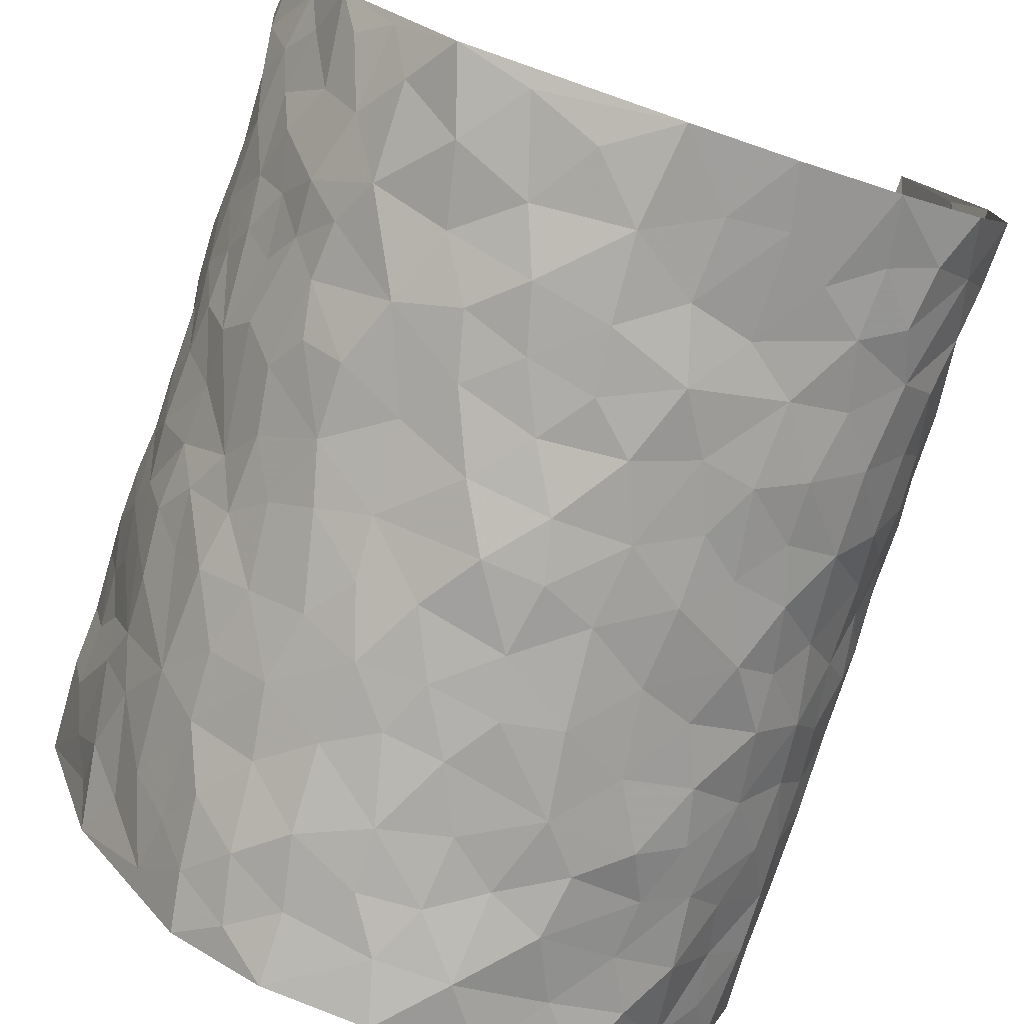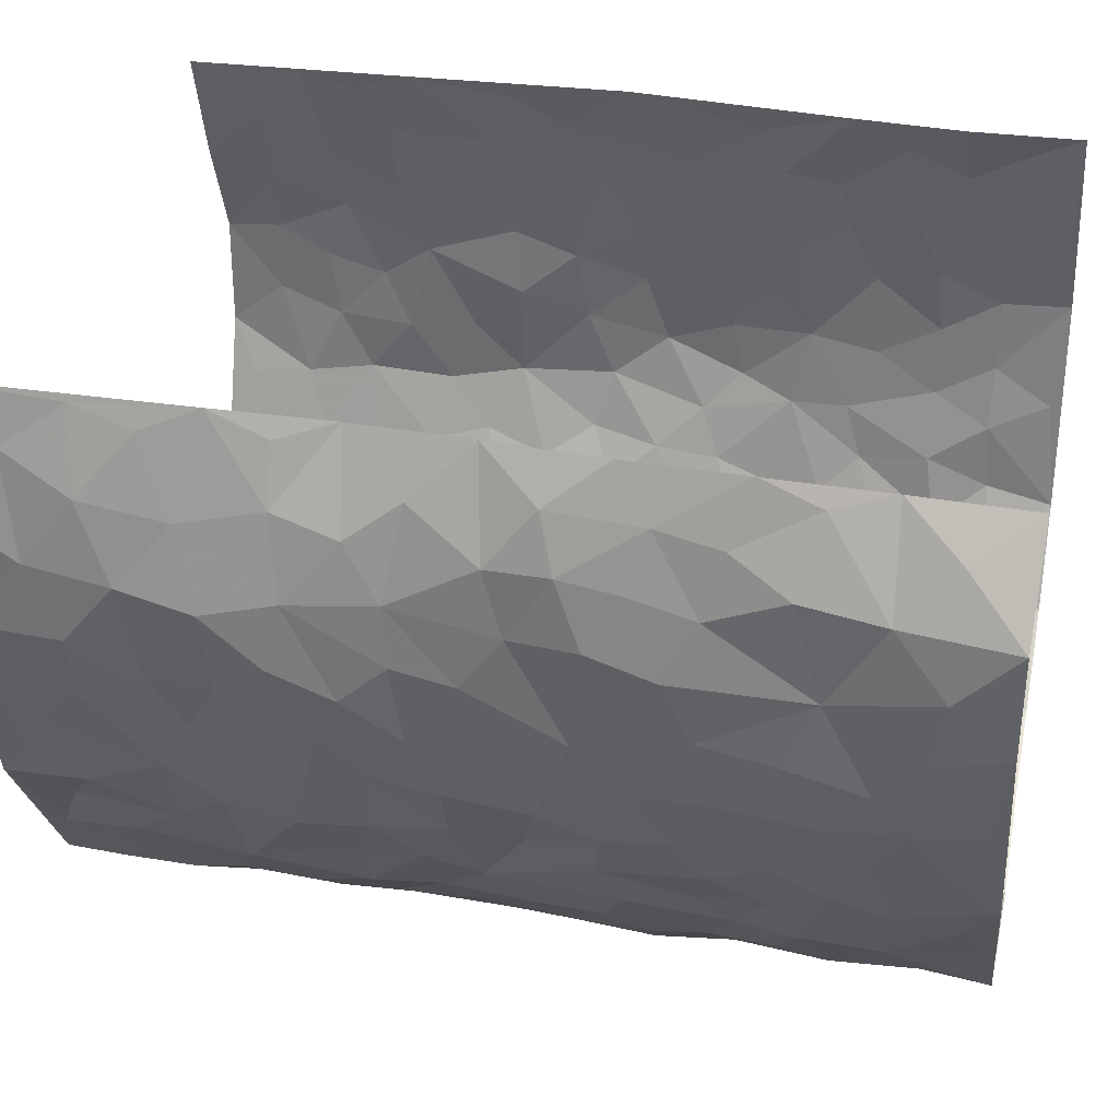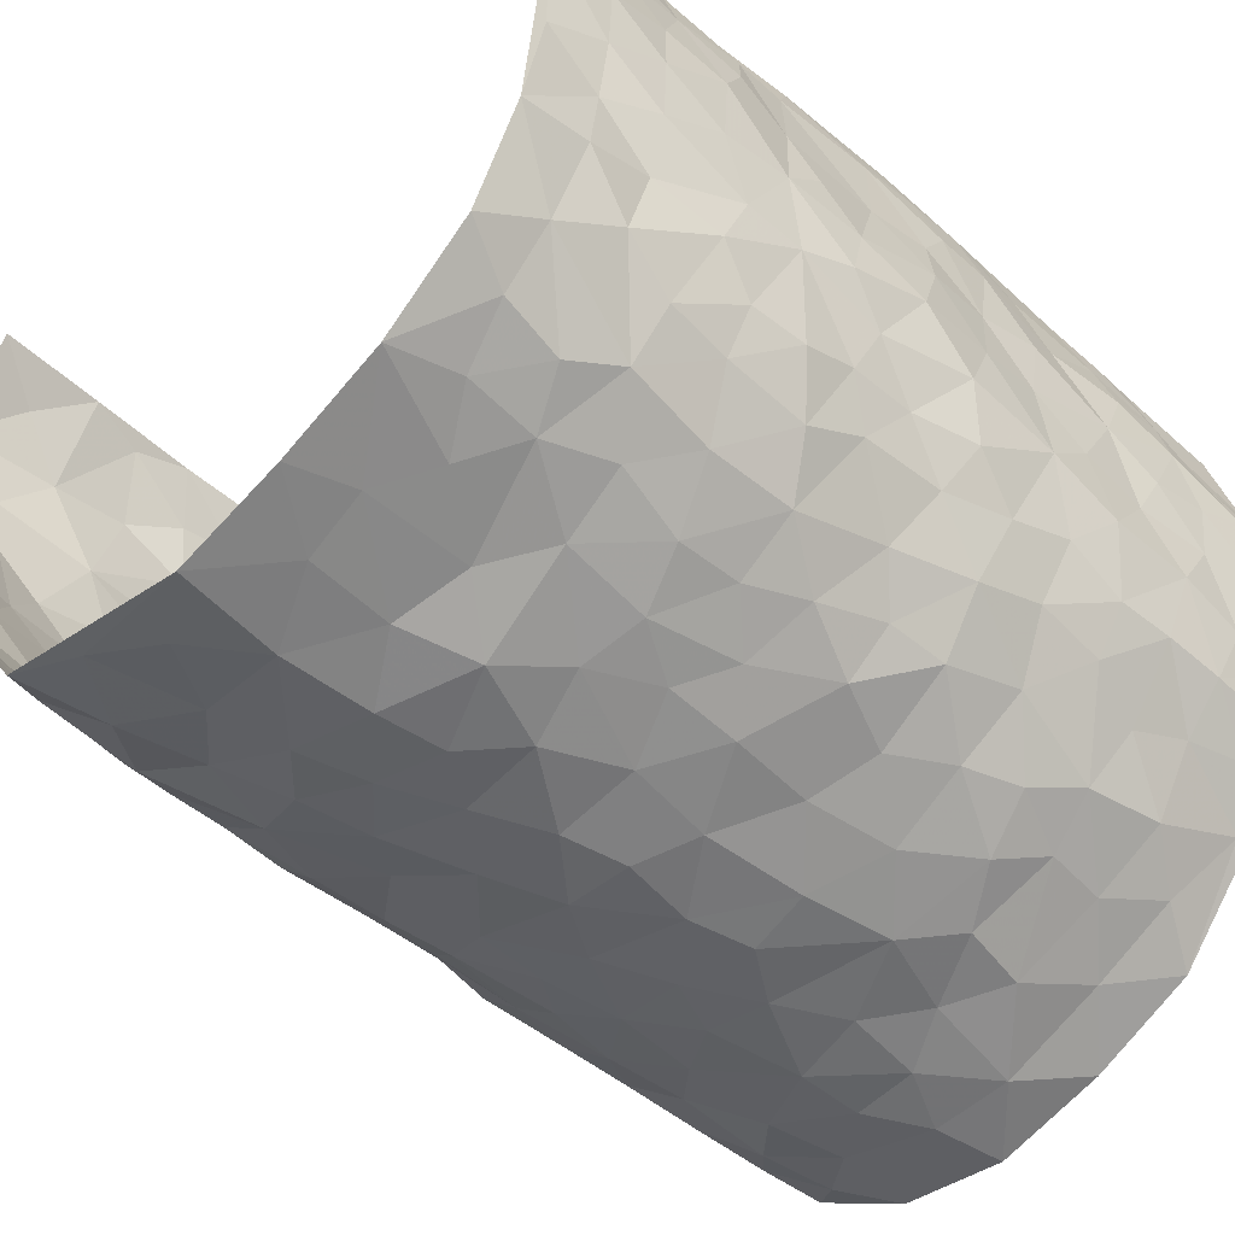
<metadata>
{"format":"obj","ext":"obj","renderer":"f3d","projection":"perspective","resolution":1024,"background":"white","views":[{"elev":-77.8,"azim":-18.9,"up":"+Z"},{"elev":33.5,"azim":-78.1,"up":"+Z"},{"elev":-50.6,"azim":45.4,"up":"+Z"}]}
</metadata>
<code>
v -0.3911 -0.001413 0.4374
v -0.4044 0.9934 0.4571
v 0.3455 0.00721 0.4426
v 0.3706 1.006 0.4319
v -0.4434 0.3905 0.2701
v -0.3871 0.4945 0.446
v -0.4344 0.3552 0.331
v 0.004415 0.00233 -0.3061
v -0.4018 0.2466 0.4482
v -0.4191 0.3352 0.3948
v -0.4424 0.002107 0.2084
v -0.3963 0.1221 0.4433
v -0.4371 0.2908 0.1816
v -0.4531 0.001392 0.3302
v -0.4349 0.2865 0.313
v -0.3668 0.001519 -0.02588
v -0.4087 0.1848 0.4266
v -0.2695 0.1683 -0.198
v -0.4443 0.3203 0.2483
v -0.4428 0.1191 0.3359
v -0.4233 0.06157 0.393
v -0.453 0.06452 0.2686
v -0.4353 0.126 0.1447
v -0.4458 0.07476 0.1963
v -0.4387 0.2059 0.3473
v -0.4223 0.2676 0.3817
v -0.436 0.1766 0.2415
v -0.4332 0.2087 0.1635
v -0.4285 0.4848 0.3377
v -0.4001 0.3717 0.4492
v -0.4334 0.9935 0.213
v -0.3946 0.2209 0.01256
v 0.2511 0.1581 -0.2185
v -0.3939 0.7434 0.452
v -0.3154 0.3933 -0.1376
v -0.4423 0.7496 0.2594
v -0.4404 0.8275 0.2775
v -0.4121 0.4407 0.05508
v -0.4114 0.6046 0.07548
v -0.3586 0.9967 -0.01882
v -0.3957 0.6817 0.427
v -0.4269 0.5611 0.1345
v -0.3238 0.7547 -0.1161
v -0.387 0.2785 -0.01393
v -0.3615 0.2241 -0.05744
v -0.3791 0.1607 -0.02606
v -0.3525 0.6364 -0.06488
v -0.3076 0.5599 -0.1323
v 0.1665 0.4739 -0.2662
v -0.2956 0.2218 -0.1655
v -0.1972 0.6099 -0.2444
v -0.3187 0.6292 -0.1306
v -0.272 0.05898 -0.189
v -0.4135 0.7086 0.1044
v -0.3342 0.1941 -0.1171
v -0.4212 0.6144 0.3449
v -0.03301 0.3483 -0.292
v 0.06272 0.3395 -0.2954
v 0.2816 0.4511 -0.199
v -0.09043 0.5506 -0.2892
v -0.1572 0.5551 -0.2654
v 0.09645 0.6294 -0.2895
v -0.4254 0.3446 0.1043
v -0.4346 0.5714 0.2216
v -0.4053 0.8046 0.4265
v -0.3975 0.1283 0.037
v -0.3017 0.01294 -0.1302
v -0.4336 0.4634 0.2685
v -0.4211 0.1708 0.08967
v -0.4052 0.01829 0.09277
v -0.2337 0.003869 -0.2329
v -0.4158 0.08728 0.09044
v -0.386 0.05285 0.02746
v -0.3403 0.03718 -0.07873
v -0.352 0.1036 -0.06258
v -0.4162 0.6821 0.3645
v -0.4015 0.8684 0.4469
v -0.4348 0.5067 0.2095
v 0.004438 0.9958 -0.3124
v -0.4349 0.6719 0.2772
v -0.4048 0.3132 0.0359
v -0.3786 0.4592 -0.005733
v 0.01137 0.5702 -0.2992
v -0.04579 0.4823 -0.3025
v 0.007827 0.4193 -0.3015
v -0.1164 0.1294 -0.2721
v -0.4013 0.669 0.04655
v -0.4085 0.5582 0.3859
v -0.4405 0.6884 0.2066
v -0.3547 0.2963 -0.06537
v -0.4242 0.2659 0.1025
v -0.3802 0.6882 -0.01903
v -0.1626 0.4844 -0.2574
v -0.2413 0.4362 -0.2139
v -0.4233 0.6475 0.1217
v -0.00739 0.1175 -0.3033
v -0.3323 0.5102 -0.09108
v -0.3002 0.2888 -0.1565
v -0.2224 0.5038 -0.2259
v -0.1684 0.3812 -0.25
v -0.3797 0.6196 0.4445
v -0.4367 0.6205 0.1781
v -0.4305 0.5768 0.2866
v -0.3102 0.1108 -0.1413
v -0.3832 0.5324 0.001976
v -0.4293 0.404 0.1555
v -0.1241 0.3241 -0.2754
v -0.1429 0.2499 -0.2703
v -0.3878 0.6111 -0.00423
v 0.1116 0.7287 -0.2852
v 4.145e-05 0.2155 -0.3021
v -0.06805 0.274 -0.2889
v 0.009383 0.2889 -0.2989
v -0.3509 0.3632 -0.0856
v -0.1837 0.1849 -0.2443
v -0.4275 0.4865 0.1264
v -0.4062 0.3795 0.03008
v -0.3793 0.3901 -0.02888
v -0.2698 0.5242 -0.1781
v -0.2428 0.3508 -0.2201
v -0.3034 0.4669 -0.144
v -0.2136 0.2719 -0.2364
v -0.08575 0.4108 -0.2874
v -0.4158 0.5306 0.06781
v -0.08815 0.1993 -0.2898
v -0.2041 0.0952 -0.2477
v -0.3308 0.2578 -0.1099
v -0.4176 0.4341 0.4003
v -0.4352 0.418 0.3414
v 0.09607 0.4227 -0.2867
v 0.2034 0.2376 -0.2407
v 0.08609 0.5165 -0.2887
v 0.02407 0.4874 -0.3028
v 0.1662 0.3928 -0.2628
v 0.4102 0.5002 0.2584
v 0.2147 0.4336 -0.239
v 0.2568 0.3137 -0.2175
v 0.1596 0.5672 -0.2632
v 0.1238 0.9966 -0.2825
v -0.2599 0.6191 -0.1896
v 0.3569 0.8792 -0.09726
v 0.3982 0.9977 -0.04535
v -0.1991 0.7804 -0.2407
v -0.05538 0.8629 -0.2979
v -0.2881 0.3489 -0.1746
v -0.3591 0.5654 -0.05585
v -0.06918 0.05352 -0.2893
v -0.15 0.02343 -0.2616
v 0.1242 0.00332 -0.2743
v 0.01668 0.8588 -0.2976
v -0.01239 0.6985 -0.2979
v 0.365 0.1978 -0.1047
v 0.3166 0.2906 -0.1704
v 0.4238 0.5262 0.05736
v 0.4071 0.5465 -0.008213
v 0.3776 0.1364 -0.07252
v 0.3995 0.2284 -0.008355
v 0.3613 0.3626 -0.1111
v 0.02762 0.6395 -0.2989
v -0.05477 0.6261 -0.2944
v -0.1405 0.7286 -0.274
v -0.08194 0.6915 -0.2893
v -0.05746 0.7899 -0.298
v -0.132 0.6319 -0.2807
v 0.02345 0.7737 -0.2937
v 0.2371 0.9968 -0.2324
v -0.01496 0.9248 -0.3046
v -0.2445 0.8462 -0.2098
v -0.1902 0.88 -0.2557
v -0.2754 0.7808 -0.1742
v -0.2236 0.9985 -0.2235
v -0.2128 0.6955 -0.2352
v -0.2791 0.6999 -0.174
v -0.1362 0.829 -0.2818
v -0.1174 0.998 -0.2886
v 0.2156 0.7457 -0.2471
v 0.1728 0.6673 -0.2605
v 0.3038 0.5953 -0.1799
v 0.2528 0.5228 -0.2225
v 0.2549 0.6654 -0.2177
v 0.3638 0.7435 -0.1015
v 0.3184 0.6831 -0.1542
v 0.2716 0.7328 -0.2071
v 0.07291 0.9265 -0.3008
v 0.08077 0.8221 -0.2838
v 0.1469 0.8566 -0.275
v 0.2372 0.8716 -0.2208
v 0.2987 0.7927 -0.1826
v 0.2238 0.5953 -0.2311
v -0.427 0.8628 0.3603
v -0.4203 0.8135 0.1613
v -0.4243 0.7707 0.3452
v -0.4313 0.9935 0.3356
v -0.4157 0.9348 0.3997
v -0.4349 0.9165 0.2886
v -0.4392 0.8811 0.2106
v -0.401 0.9268 0.08865
v -0.4231 0.8825 0.1409
v -0.4247 0.7429 0.1649
v -0.3939 0.8129 0.04193
v -0.4038 0.7787 0.1025
v -0.3752 0.8998 -0.002902
v -0.3153 0.8784 -0.1082
v -0.3771 0.958 0.03342
v -0.3573 0.8154 -0.04754
v -0.3318 0.9345 -0.05721
v -0.2811 0.9722 -0.1405
v -0.3781 0.76 -0.005537
v -0.2715 0.9011 -0.1652
v -0.2355 0.9306 -0.2163
v 0.1573 0.7838 -0.2697
v 0.2431 0.8032 -0.2213
v 0.1826 0.9318 -0.2512
v 0.3423 0.8114 -0.1251
v 0.3107 0.8801 -0.1723
v 0.3275 0.9814 -0.1285
v 0.2711 0.9363 -0.2031
v 0.3688 0.9471 -0.0842
v 0.3336 0.4934 -0.1338
v 0.2989 0.5292 -0.1765
v 0.3895 0.6037 -0.04678
v 0.3659 0.6638 -0.0938
v 0.3549 0.5879 -0.1178
v 0.325 0.1911 -0.1617
v 0.3905 0.3361 -0.04923
v 0.3751 0.523 -0.06633
v 0.3197 0.3879 -0.1658
v -0.1187 0.9141 -0.2819
v -0.1739 0.9579 -0.2608
v 0.3026 0.1339 -0.1861
v 0.4037 0.01582 0.08266
v 0.199 0.3332 -0.2496
v 0.2586 0.3846 -0.2118
v 0.4103 0.2487 0.05193
v 0.4419 0.9983 0.1947
v 0.3529 0.2551 0.4406
v 0.4002 0.8114 -0.04367
v 0.4239 0.4897 0.1851
v 0.397 0.746 -0.04574
v 0.3678 0.5059 0.4426
v 0.4199 0.295 0.1369
v 0.3925 0.4689 -0.01941
v 0.4065 0.313 0.2455
v 0.4093 0.4163 0.03013
v 0.3911 0.002336 -0.04041
v 0.09452 0.2514 -0.2904
v 0.3928 0.07812 -0.02456
v 0.136 0.3184 -0.2724
v 0.361 0.2681 -0.1086
v 0.3925 0.2684 0.3421
v 0.4293 0.4626 0.1084
v 0.3969 0.08352 0.04912
v 0.3723 0.427 -0.07684
v 0.4224 0.3724 0.0742
v 0.2716 0.2336 -0.2022
v 0.3864 0.2728 -0.05146
v 0.2541 0.07908 -0.2153
v 0.3385 0.002256 -0.1531
v 0.24 0.002959 -0.2307
v 0.1963 0.1152 -0.2417
v 0.06928 0.1699 -0.285
v 0.1423 0.1899 -0.2586
v 0.4098 0.1484 0.08245
v 0.4074 0.4257 0.2433
v 0.4168 0.2229 0.2178
v 0.4103 0.08169 0.1217
v 0.4236 0.3855 0.1366
v 0.4185 0.3406 0.186
v 0.3884 0.3299 0.3529
v 0.4145 0.5704 0.2111
v 0.415 0.1471 0.1623
v 0.4097 0.1523 0.2341
v 0.3962 0.3707 0.3073
v 0.3747 0.3539 0.4084
v 0.3945 0.4425 0.3539
v 0.4126 0.3139 0.04942
v 0.4005 0.1089 0.2914
v 0.3117 0.0637 -0.1776
v 0.3574 0.0695 -0.1127
v 0.07309 0.07847 -0.2859
v 0.1421 0.07312 -0.2641
v 0.3681 0.757 0.4375
v 0.4151 0.08132 0.2027
v 0.4166 0.2169 0.1242
v 0.3709 0.43 0.4258
v 0.3915 0.5139 0.3736
v 0.4078 0.253 0.278
v 0.391 0.1496 0.004194
v 0.4158 0.003704 0.2059
v 0.3926 0.3955 -0.02655
v 0.3646 0.06835 0.4069
v 0.3468 0.1314 0.4403
v 0.3962 0.1836 0.3098
v 0.3823 0.1281 0.3681
v 0.389 0.01268 0.2981
v 0.3682 0.1926 0.403
v 0.4214 0.5571 0.1316
v 0.4145 0.6349 0.1568
v 0.4236 0.6359 0.04982
v 0.4034 0.6953 0.2902
v 0.4205 0.7721 0.09513
v 0.3761 0.6312 0.42
v 0.4182 0.6445 0.2334
v 0.4041 0.5994 0.3215
v 0.4192 0.7459 0.1989
v 0.4067 0.5343 0.3136
v 0.3902 0.5792 0.3822
v 0.3919 0.6643 0.3558
v 0.4219 0.6932 0.1046
v 0.423 0.7236 0.02867
v 0.4005 0.6741 -0.02304
v 0.407 0.8567 0.3153
v 0.429 0.8716 0.175
v 0.4165 0.7795 0.2771
v 0.3915 0.7836 0.3593
v 0.4251 0.8462 0.2445
v 0.3702 0.8814 0.432
v 0.4263 0.8033 0.1584
v 0.3777 0.8182 0.4136
v 0.4345 0.932 0.2036
v 0.4007 1.002 0.3114
v 0.4358 0.9972 0.07196
v 0.4099 0.9288 0.28
v 0.3843 0.9332 0.3631
v 0.4339 0.9339 0.1225
v 0.4212 0.9006 0.01843
v 0.4018 0.8806 -0.04475
v 0.4169 0.9688 0.01316
v 0.4243 0.8219 0.0318
v 0.427 0.8605 0.09884
f 29 6 128
f 12 21 20
f 26 10 9
f 55 45 46
f 27 19 15
f 26 9 17
f 101 6 88
f 12 1 21
f 7 15 19
f 125 86 96
f 84 123 85
f 129 29 128
f 25 27 15
f 12 20 17
f 73 75 66
f 22 14 11
f 26 17 25
f 9 12 17
f 25 15 26
f 5 129 7
f 52 146 48
f 55 18 50
f 7 19 5
f 20 27 25
f 124 82 105
f 41 76 34
f 20 14 22
f 14 20 21
f 14 21 1
f 24 22 11
f 24 27 22
f 72 66 69
f 69 32 91
f 70 24 11
f 24 23 27
f 17 20 25
f 27 20 22
f 10 15 7
f 10 26 15
f 23 28 27
f 27 13 19
f 28 23 69
f 13 27 28
f 119 121 94
f 10 7 129
f 6 30 128
f 9 10 30
f 36 192 80
f 80 102 89
f 118 81 44
f 64 103 78
f 115 126 86
f 45 32 46
f 91 63 13
f 129 68 29
f 95 87 54
f 95 54 199
f 202 40 204
f 82 97 105
f 29 88 6
f 18 55 104
f 148 126 71
f 38 82 124
f 50 18 122
f 117 82 38
f 5 19 106
f 82 117 118
f 80 64 102
f 127 45 55
f 194 77 190
f 98 35 114
f 39 124 105
f 127 50 98
f 106 19 13
f 66 75 46
f 39 95 42
f 63 117 38
f 95 89 102
f 101 56 76
f 51 140 99
f 18 53 126
f 62 83 132
f 45 127 90
f 112 113 57
f 103 29 68
f 130 85 58
f 109 39 105
f 35 94 121
f 113 246 58
f 151 165 163
f 120 100 94
f 114 127 98
f 192 190 65
f 95 39 87
f 36 191 37
f 67 104 74
f 56 101 88
f 13 63 106
f 192 34 76
f 268 241 243
f 108 115 125
f 93 84 60
f 133 84 85
f 156 288 157
f 101 76 41
f 80 103 64
f 105 97 146
f 99 61 51
f 92 109 47
f 125 96 111
f 158 227 153
f 75 104 55
f 69 66 32
f 81 91 32
f 106 78 68
f 42 64 78
f 77 34 65
f 24 70 72
f 75 73 16
f 16 71 67
f 2 34 77
f 13 28 91
f 103 56 88
f 56 80 76
f 72 69 23
f 11 16 70
f 16 73 70
f 16 67 74
f 115 18 126
f 24 72 23
f 73 72 70
f 16 74 75
f 72 73 66
f 32 45 44
f 84 83 60
f 66 46 32
f 78 106 116
f 117 63 81
f 67 53 104
f 103 68 78
f 69 91 28
f 36 80 89
f 106 38 116
f 106 68 5
f 81 118 117
f 62 132 138
f 32 44 81
f 53 67 71
f 57 58 85
f 123 100 107
f 93 60 61
f 33 230 224
f 8 96 147
f 132 133 130
f 140 48 119
f 93 100 123
f 122 98 50
f 164 60 160
f 53 71 126
f 125 112 108
f 193 194 195
f 75 55 46
f 63 91 81
f 56 103 80
f 196 198 31
f 18 104 53
f 121 48 97
f 38 106 63
f 118 97 82
f 97 35 121
f 51 172 140
f 130 134 49
f 87 39 109
f 288 252 263
f 97 114 35
f 47 43 92
f 57 113 58
f 248 130 58
f 34 101 41
f 114 90 127
f 116 124 42
f 145 94 35
f 118 114 97
f 167 79 175
f 98 145 35
f 85 123 57
f 43 47 52
f 199 36 89
f 42 78 116
f 159 83 62
f 88 29 103
f 74 104 75
f 118 44 90
f 173 140 172
f 42 95 102
f 190 192 37
f 65 190 77
f 89 95 199
f 125 111 112
f 92 87 109
f 18 115 122
f 177 180 176
f 112 57 107
f 109 105 146
f 93 94 100
f 285 286 275
f 96 86 147
f 137 232 131
f 57 123 107
f 87 92 208
f 49 134 136
f 132 130 49
f 161 164 162
f 50 127 55
f 122 108 107
f 122 107 100
f 48 140 52
f 118 90 114
f 99 119 94
f 123 84 93
f 36 37 192
f 48 121 119
f 120 122 100
f 39 42 124
f 38 124 116
f 248 58 246
f 44 45 90
f 98 122 120
f 146 52 47
f 94 93 99
f 168 209 170
f 212 183 188
f 202 197 200
f 42 102 64
f 107 108 112
f 99 93 61
f 8 280 96
f 112 111 113
f 125 115 86
f 115 108 122
f 128 30 10
f 5 68 129
f 10 129 128
f 132 49 138
f 83 84 133
f 130 133 85
f 83 133 132
f 248 134 130
f 156 152 224
f 151 110 165
f 212 186 211
f 153 224 249
f 254 251 244
f 246 261 262
f 225 158 249
f 49 136 179
f 185 184 150
f 214 188 181
f 181 188 182
f 161 163 174
f 143 170 172
f 110 211 185
f 184 79 167
f 174 228 169
f 62 110 159
f 163 150 144
f 210 169 229
f 170 143 168
f 176 211 110
f 98 120 145
f 94 145 120
f 48 146 97
f 109 146 47
f 148 86 126
f 147 86 148
f 71 8 148
f 8 147 148
f 244 276 254
f 232 136 134
f 174 143 161
f 60 83 160
f 163 162 151
f 159 160 83
f 261 281 262
f 259 281 149
f 219 220 59
f 246 113 111
f 33 255 131
f 157 256 152
f 137 255 153
f 230 278 279
f 262 260 33
f 154 155 242
f 131 255 137
f 248 131 232
f 281 280 149
f 259 258 278
f 220 179 59
f 159 151 160
f 162 160 151
f 164 61 60
f 228 174 144
f 144 174 163
f 159 110 151
f 161 172 164
f 186 184 185
f 161 162 163
f 61 164 51
f 160 162 164
f 187 217 213
f 150 163 165
f 205 202 200
f 79 184 139
f 170 43 173
f 174 169 143
f 161 143 172
f 167 144 150
f 176 180 183
f 172 170 173
f 223 226 221
f 185 150 165
f 99 140 119
f 207 206 203
f 172 51 164
f 43 52 173
f 173 52 140
f 167 175 228
f 228 229 169
f 210 168 169
f 177 110 62
f 189 138 179
f 62 138 177
f 136 232 233
f 181 182 222
f 150 184 167
f 178 180 189
f 49 179 138
f 177 138 189
f 180 178 182
f 178 179 220
f 307 308 304
f 222 223 221
f 215 187 188
f 176 183 212
f 187 213 186
f 214 215 188
f 185 211 186
f 237 181 239
f 182 188 183
f 110 185 165
f 216 215 141
f 211 176 212
f 182 183 180
f 176 110 177
f 213 184 186
f 178 189 179
f 177 189 180
f 195 190 37
f 197 198 200
f 195 194 190
f 34 192 65
f 80 192 76
f 37 196 195
f 194 2 77
f 193 2 194
f 196 37 191
f 31 193 195
f 198 196 191
f 31 195 196
f 199 201 191
f 197 204 31
f 198 191 201
f 31 198 197
f 201 199 54
f 36 199 191
f 54 208 201
f 208 43 205
f 208 54 87
f 198 201 200
f 206 205 203
f 43 170 203
f 210 207 209
f 40 202 206
f 31 204 40
f 197 202 204
f 208 205 200
f 43 203 205
f 205 206 202
f 203 209 207
f 171 40 207
f 40 206 207
f 208 200 201
f 43 208 92
f 170 209 203
f 168 143 169
f 207 210 171
f 168 210 209
f 188 187 212
f 212 187 186
f 166 139 213
f 184 213 139
f 237 214 181
f 215 214 141
f 216 141 218
f 213 217 166
f 142 166 216
f 217 216 166
f 187 215 217
f 216 217 215
f 237 141 214
f 142 216 218
f 223 222 182
f 179 136 59
f 223 220 219
f 267 238 251
f 237 327 141
f 223 182 178
f 158 290 253
f 220 223 178
f 59 233 227
f 233 59 136
f 248 246 131
f 153 249 158
f 251 254 267
f 223 219 226
f 111 261 246
f 297 251 238
f 276 256 157
f 167 228 144
f 229 228 175
f 175 171 229
f 229 171 210
f 260 257 33
f 265 271 272
f 266 289 283
f 269 243 250
f 249 224 152
f 266 283 271
f 227 233 137
f 253 227 158
f 325 313 320
f 135 264 275
f 310 329 239
f 270 298 297
f 249 256 225
f 275 273 269
f 311 222 221
f 155 154 299
f 234 276 157
f 310 311 299
f 222 239 181
f 221 226 155
f 266 263 252
f 242 290 244
f 264 273 275
f 273 264 243
f 242 244 154
f 276 290 225
f 288 234 157
f 240 282 302
f 275 286 306
f 225 290 158
f 234 263 284
f 241 254 276
f 233 232 137
f 137 153 227
f 264 135 238
f 244 251 154
f 260 259 257
f 227 253 219
f 33 224 255
f 154 297 299
f 240 302 307
f 297 154 251
f 264 268 243
f 253 226 219
f 271 284 263
f 277 294 293
f 290 242 253
f 241 234 284
f 59 227 219
f 242 155 226
f 252 245 231
f 157 152 156
f 257 230 33
f 152 256 249
f 278 230 257
f 262 33 131
f 224 153 255
f 259 278 257
f 134 248 232
f 230 279 224
f 96 261 111
f 261 96 280
f 280 281 261
f 246 262 131
f 252 247 245
f 268 267 241
f 283 277 272
f 288 247 252
f 275 274 285
f 295 291 294
f 267 268 264
f 263 234 288
f 309 310 299
f 290 276 244
f 283 272 271
f 267 254 241
f 265 243 241
f 236 240 285
f 297 238 270
f 303 305 298
f 241 276 234
f 221 155 299
f 272 277 293
f 250 243 287
f 286 285 240
f 284 271 265
f 271 263 266
f 295 3 291
f 225 256 276
f 241 284 265
f 289 266 231
f 3 292 291
f 321 235 323
f 293 294 296
f 279 278 258
f 245 279 258
f 279 156 224
f 260 281 259
f 280 8 149
f 262 281 260
f 231 266 252
f 267 264 238
f 306 304 270
f 283 289 295
f 243 269 273
f 236 269 250
f 294 292 296
f 274 236 285
f 269 274 275
f 250 287 293
f 245 289 231
f 236 274 269
f 156 279 247
f 242 226 253
f 247 279 245
f 243 265 287
f 288 156 247
f 265 272 293
f 296 292 236
f 293 287 265
f 295 294 277
f 277 283 295
f 236 250 296
f 289 3 295
f 292 294 291
f 293 296 250
f 300 304 308
f 325 320 235
f 329 330 326
f 270 304 303
f 270 303 298
f 309 305 301
f 135 306 270
f 299 297 298
f 298 309 299
f 238 135 270
f 300 314 305
f 303 300 305
f 304 306 307
f 300 303 304
f 282 319 315
f 322 325 235
f 275 306 135
f 307 306 286
f 240 307 286
f 308 307 302
f 302 282 308
f 308 282 315
f 305 309 298
f 310 309 301
f 310 301 329
f 310 239 311
f 222 311 239
f 299 311 221
f 319 312 315
f 312 323 316
f 301 305 318
f 305 314 316
f 300 308 315
f 316 314 312
f 312 314 315
f 315 314 300
f 323 312 324
f 316 313 318
f 282 4 317
f 330 313 325
f 4 321 324
f 235 320 323
f 282 317 319
f 312 319 317
f 326 325 322
f 316 320 313
f 316 318 305
f 142 218 327
f 327 218 141
f 316 323 320
f 324 312 317
f 4 324 317
f 321 323 324
f 318 313 330
f 328 326 322
f 326 327 329
f 329 327 237
f 326 328 327
f 322 142 328
f 327 328 142
f 329 237 239
f 301 318 330
f 326 330 325
f 330 329 301

</code>
